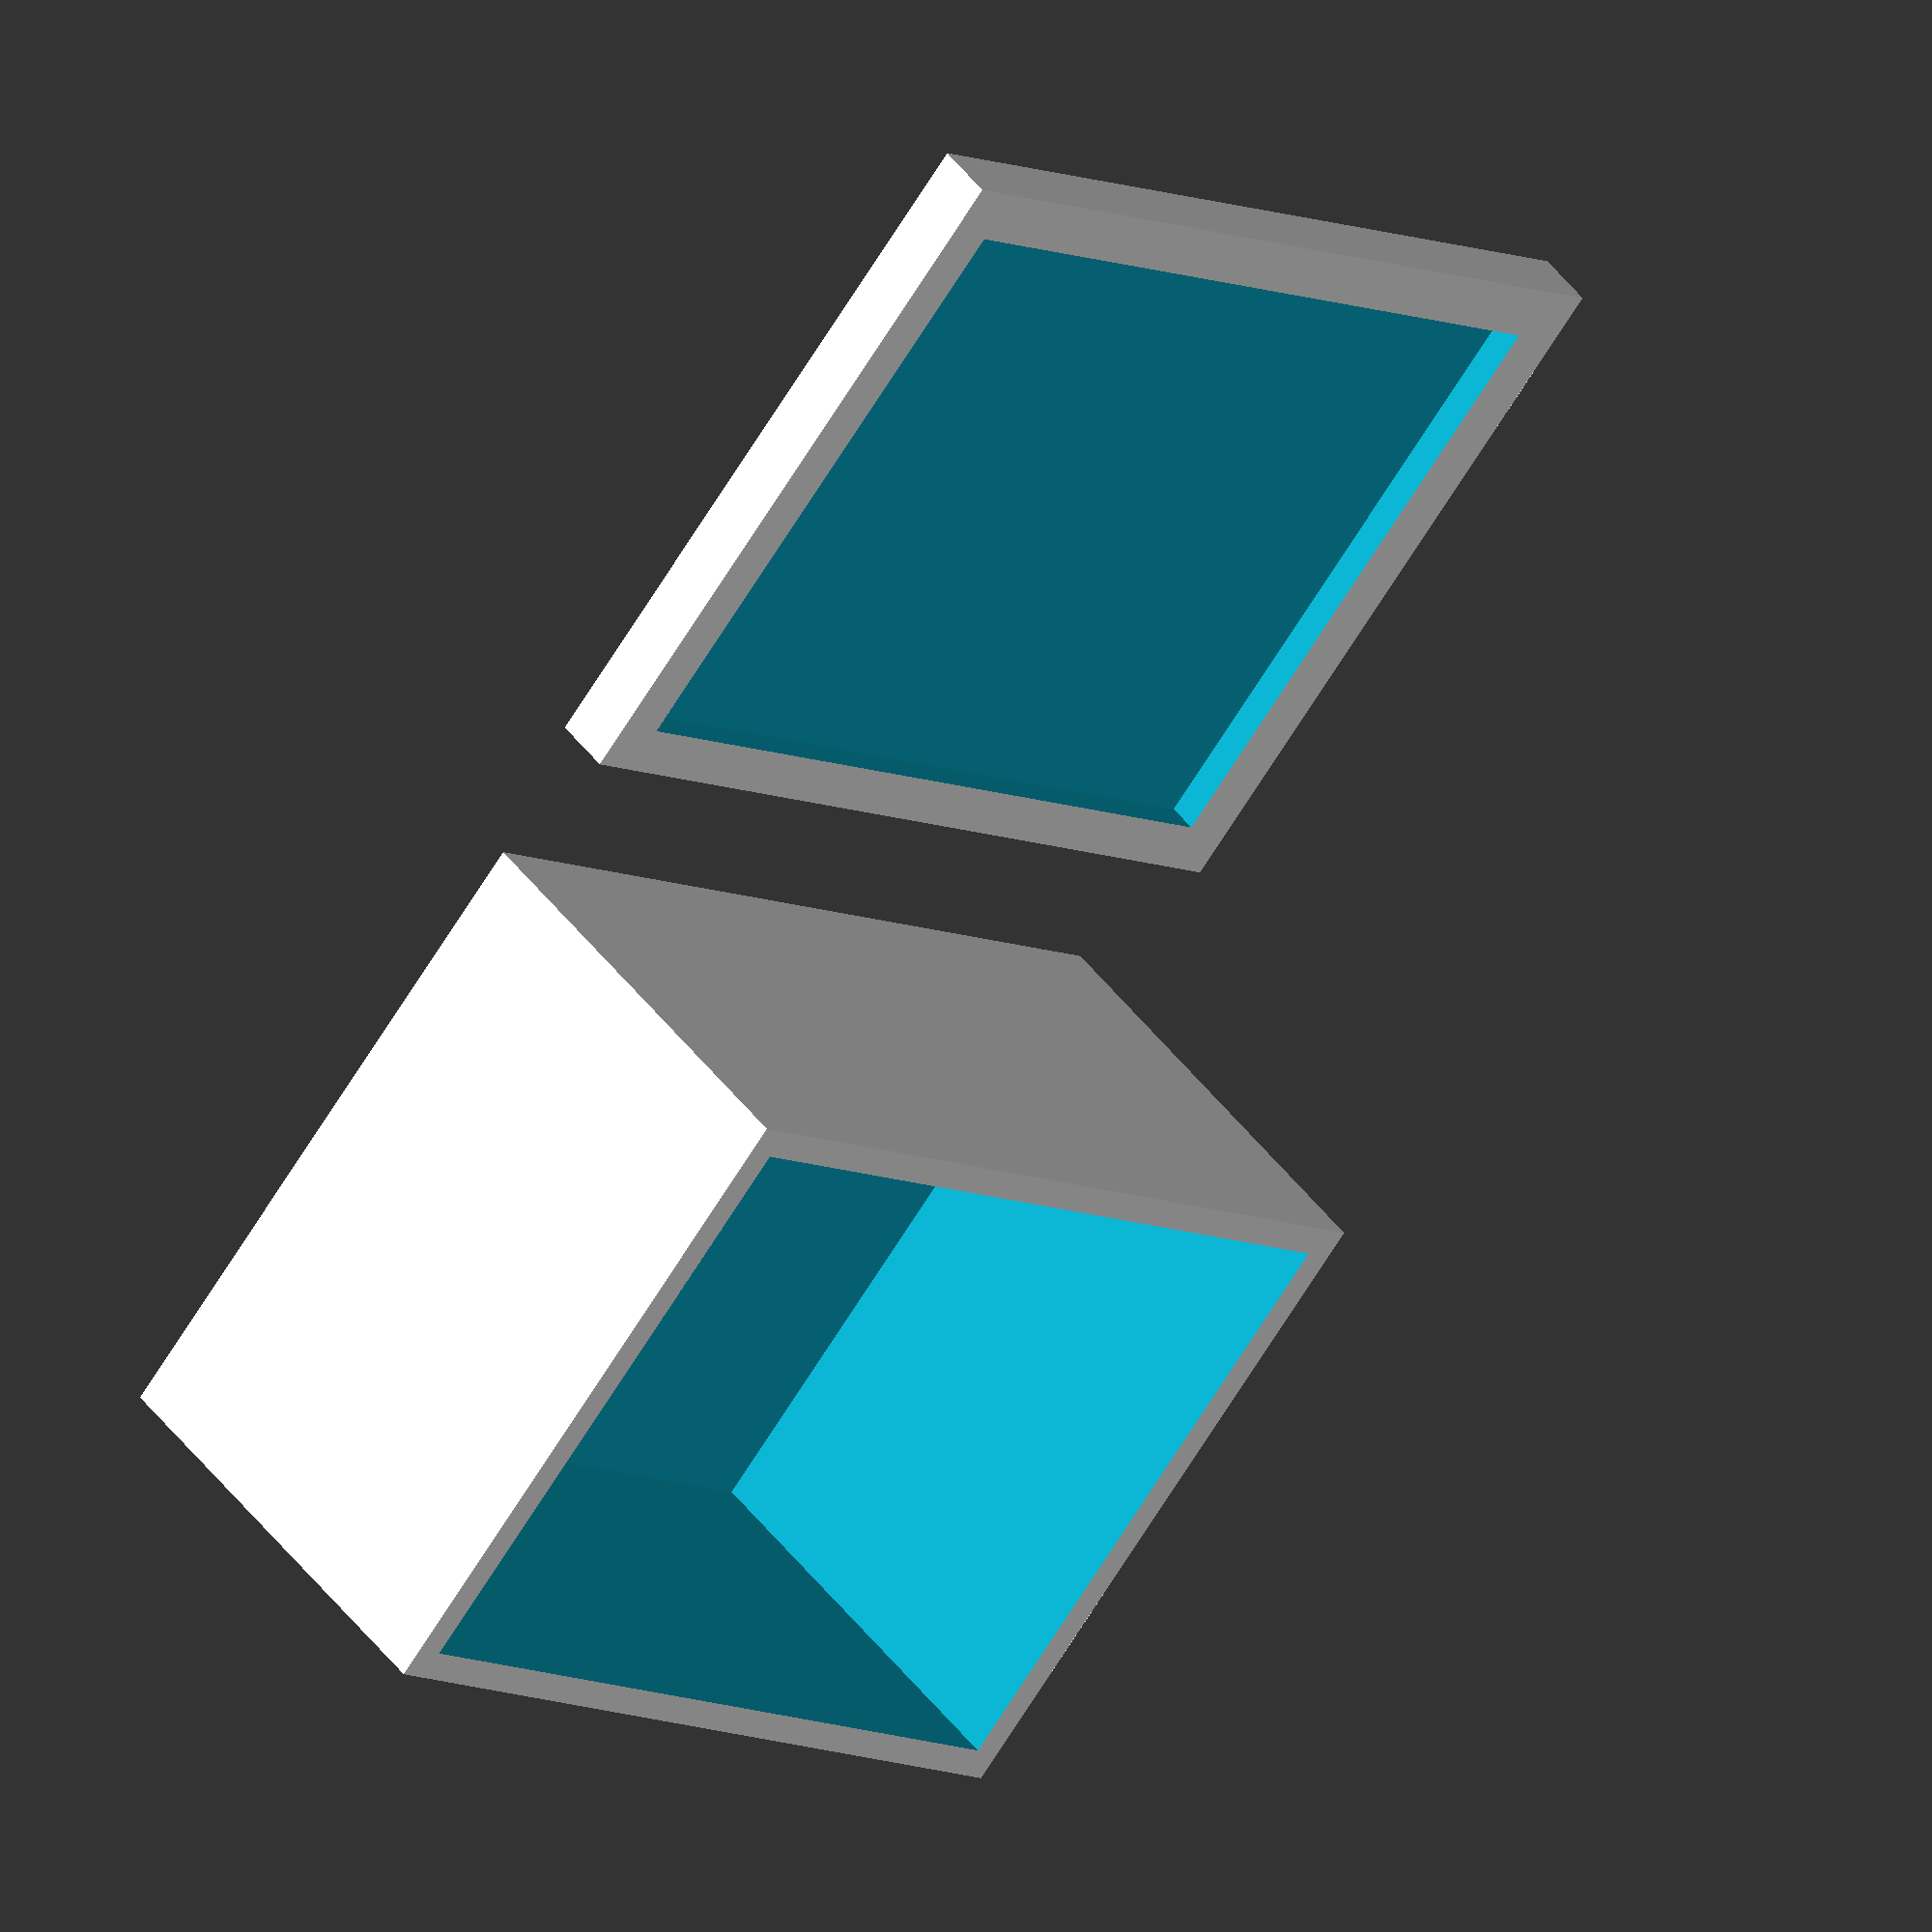
<openscad>
$fn = 20;

//scale=.2;
scale=1;
length=600*scale;
width=450*scale;
height=300*scale;
thickness=20*scale;
panel_length=300*scale;
panel_height=200*scale;
space=4*scale;
space_offset=8*scale;
hoffset=100*scale;
lid_height=40*scale;

module rounded_box(x,y,z,r){
    translate([r,r,r])
    minkowski(){
        cube([x-r*2,y-r*2,z-r*2]);
        sphere(r=r, $fs=0.1);
    }
}

difference()
{
    cube([length, width, height]);
    translate([thickness, thickness, thickness]) cube([length - thickness*2, width - thickness*2, height - thickness+10]);
    translate([(length-panel_length)/2, thickness/1.25, (height-panel_height)/2]) rotate([90, 0, 0]) cube([panel_length, panel_height, thickness*2]);
}

difference()
{
    translate([-thickness, width+hoffset, 0]) cube([length+thickness+space, width+thickness+space, lid_height]);
    translate([space+space_offset, width+hoffset+thickness+space+space_offset, thickness]) cube([length-thickness*2-space, width-thickness*2-space, lid_height]);
}

</openscad>
<views>
elev=312.7 azim=40.0 roll=325.0 proj=o view=wireframe
</views>
